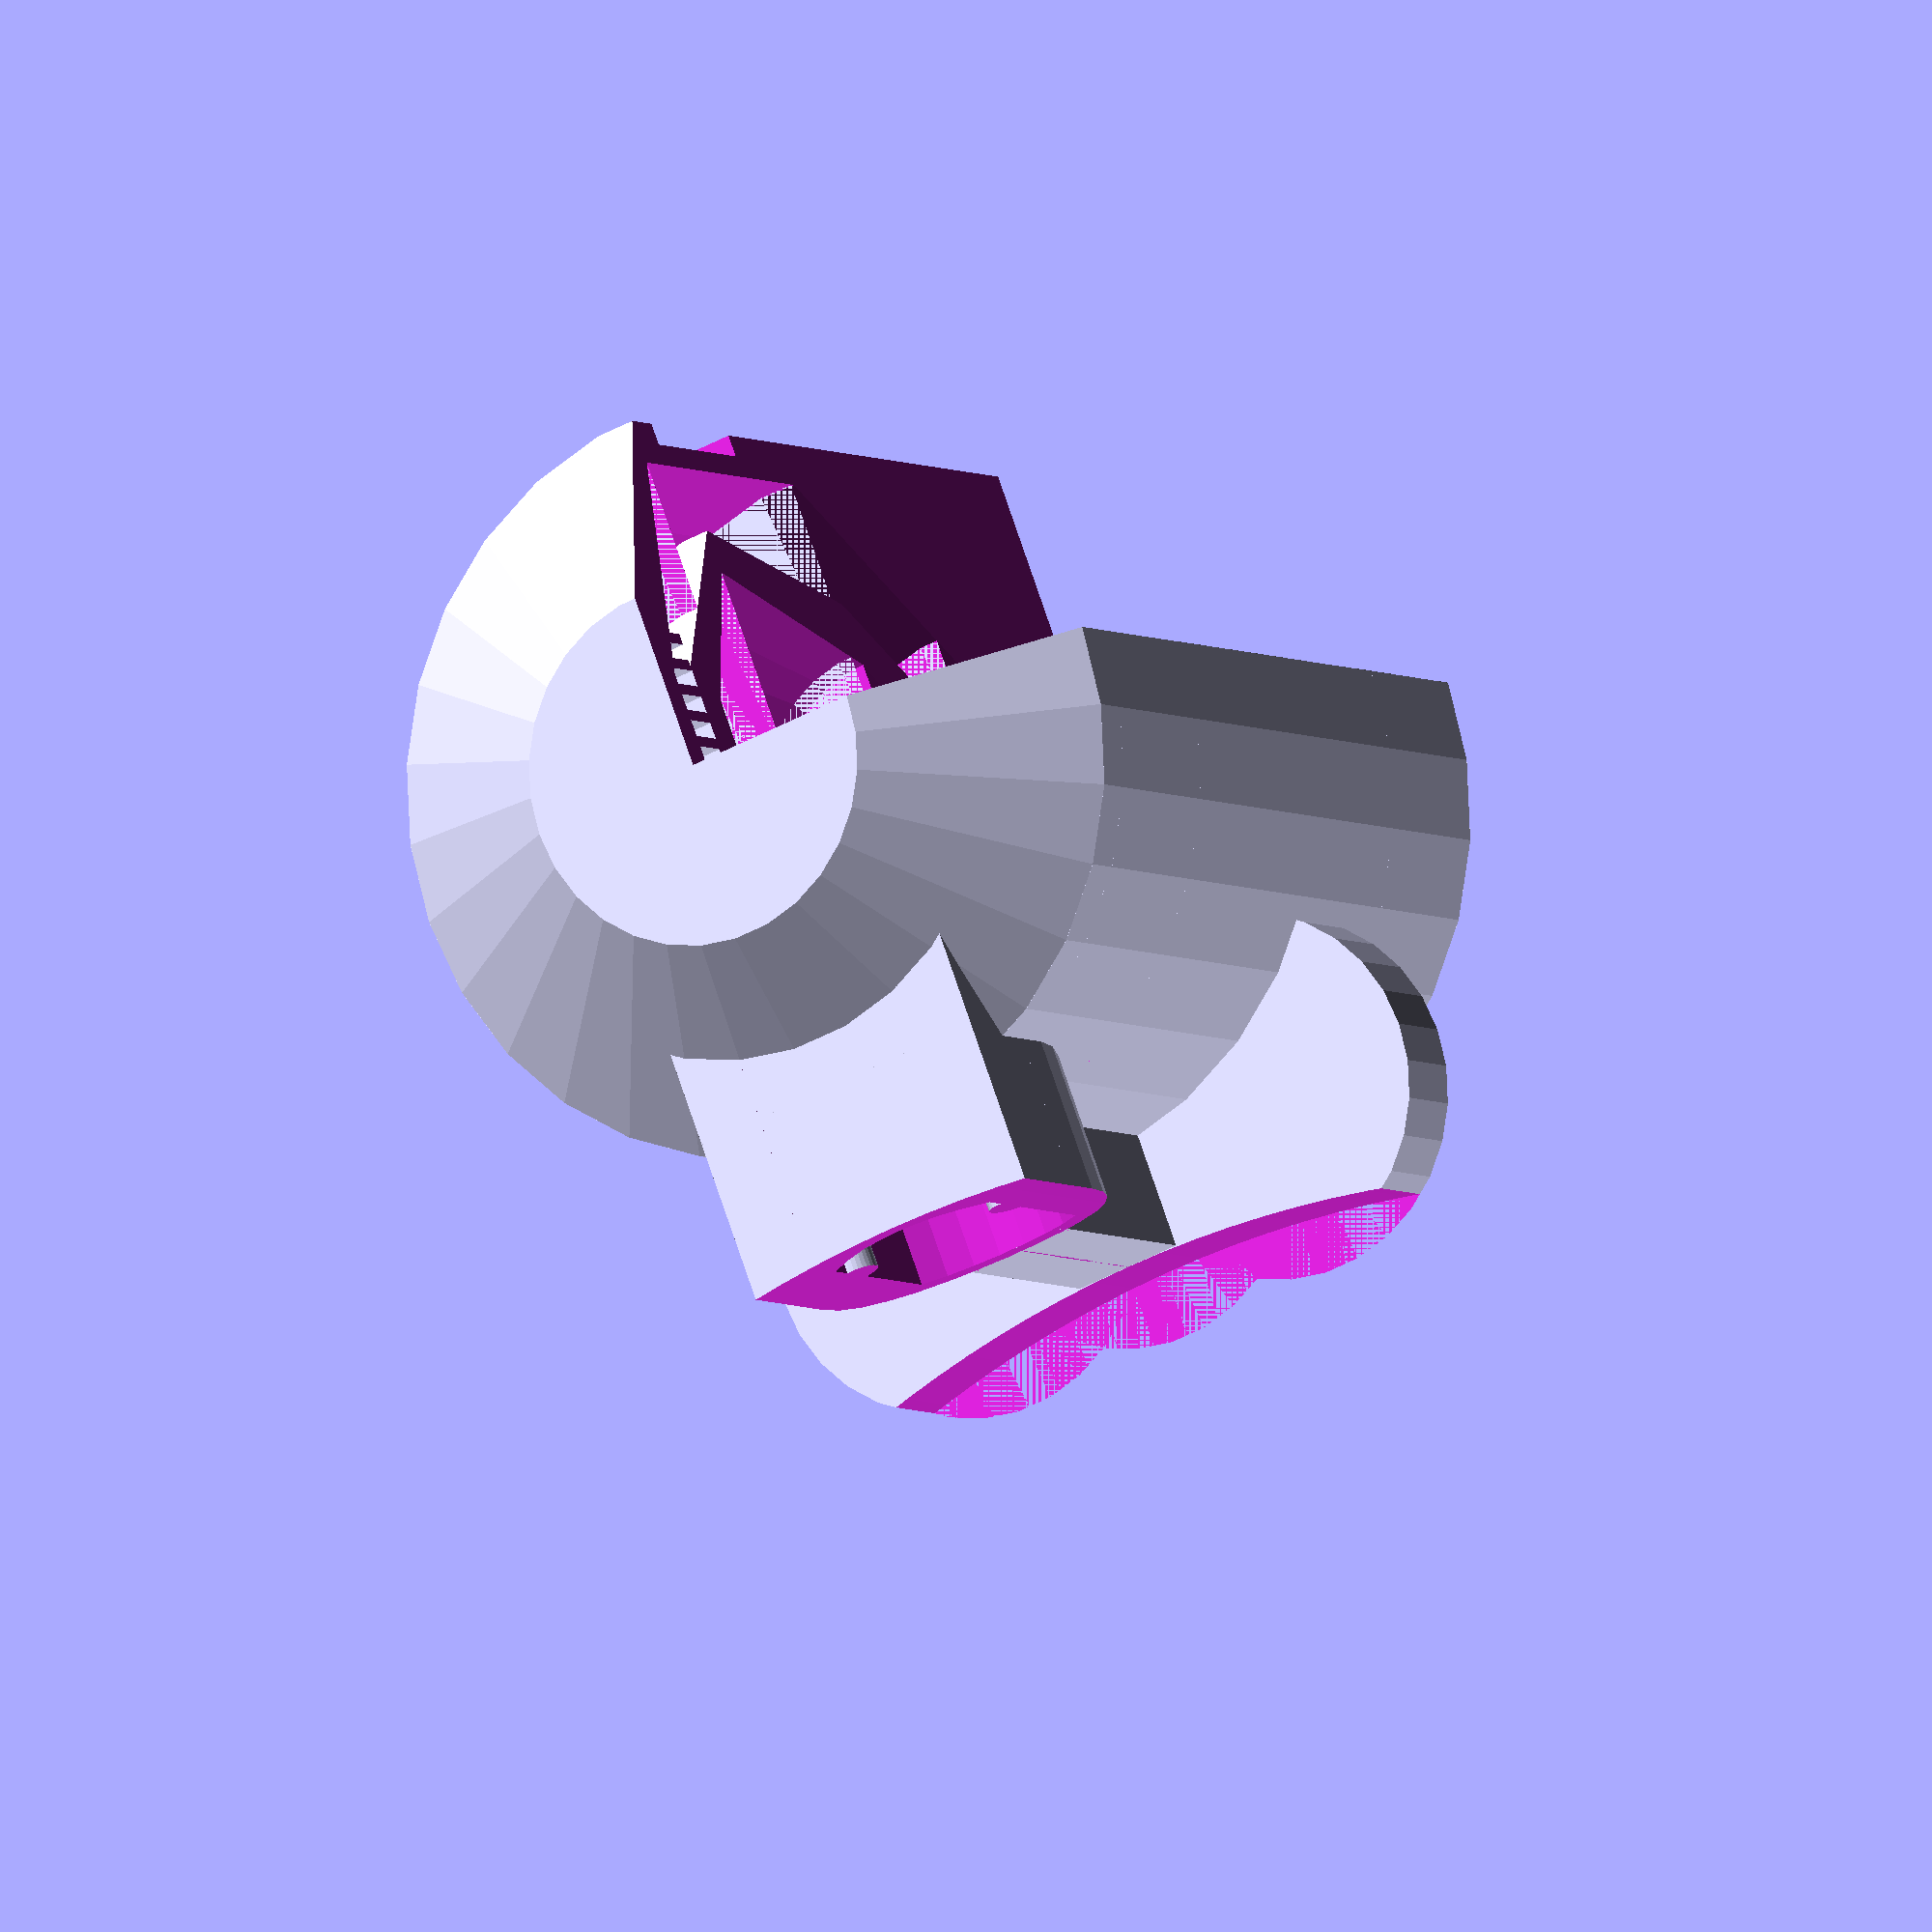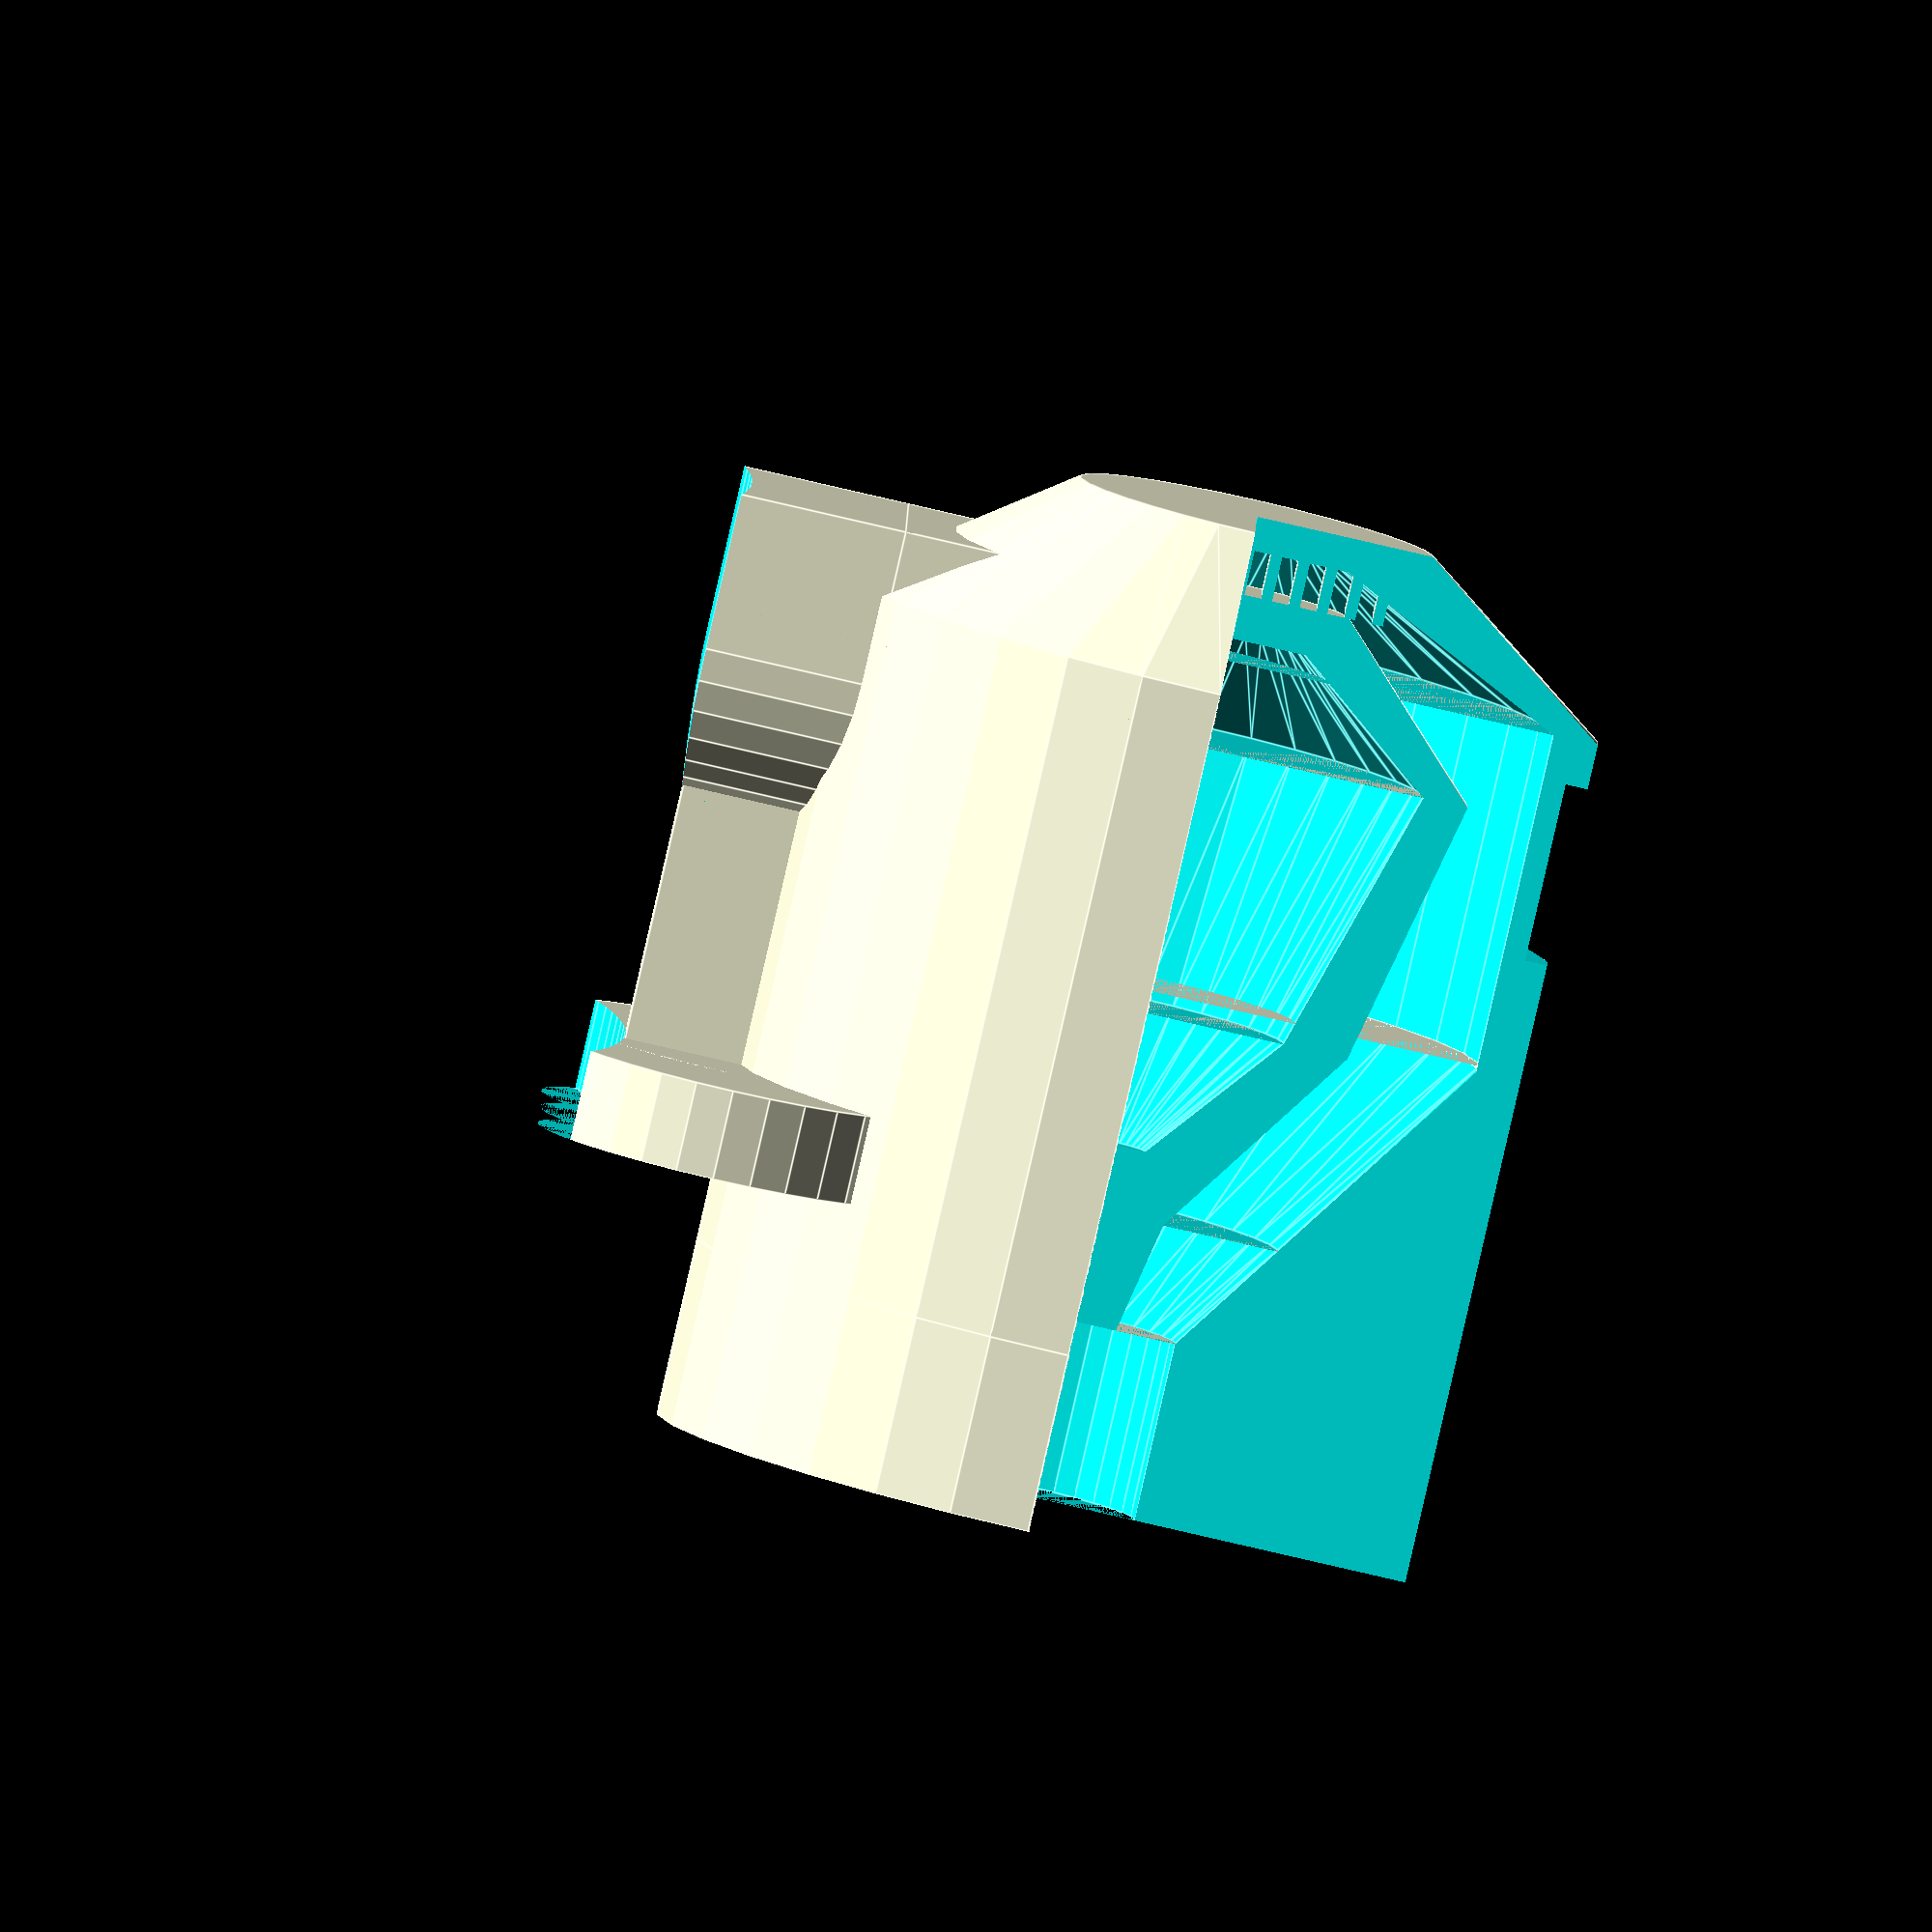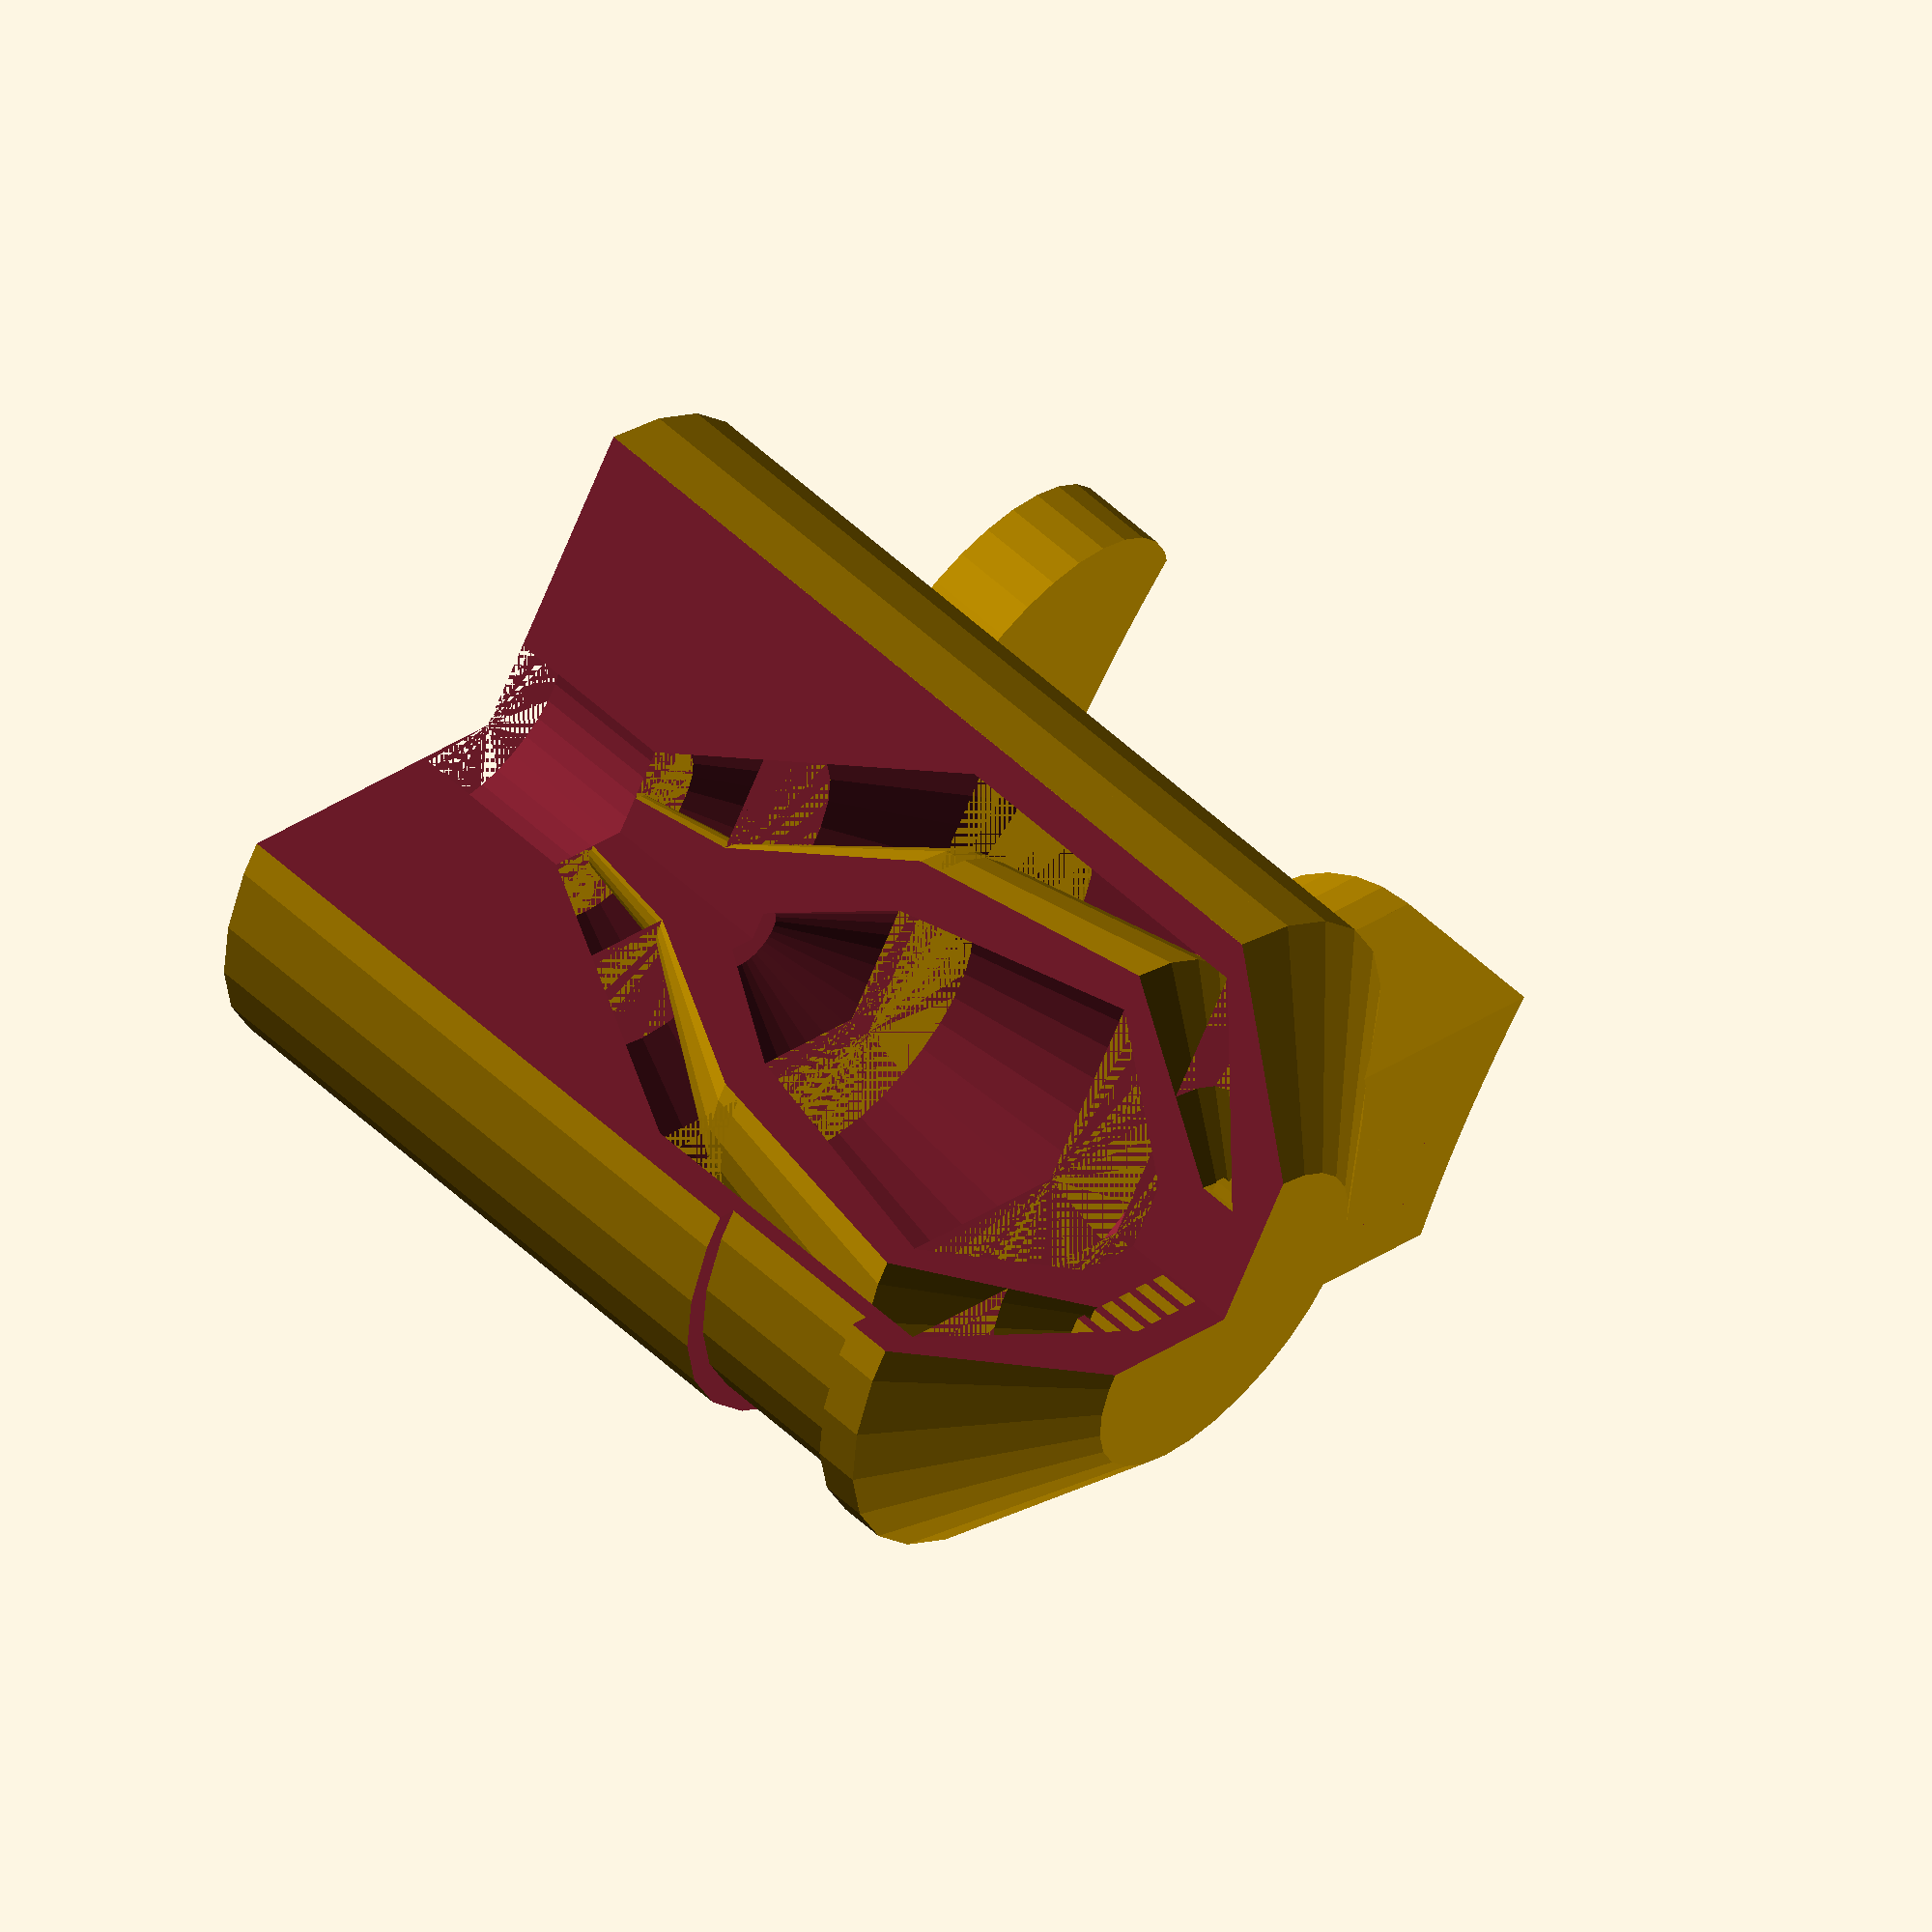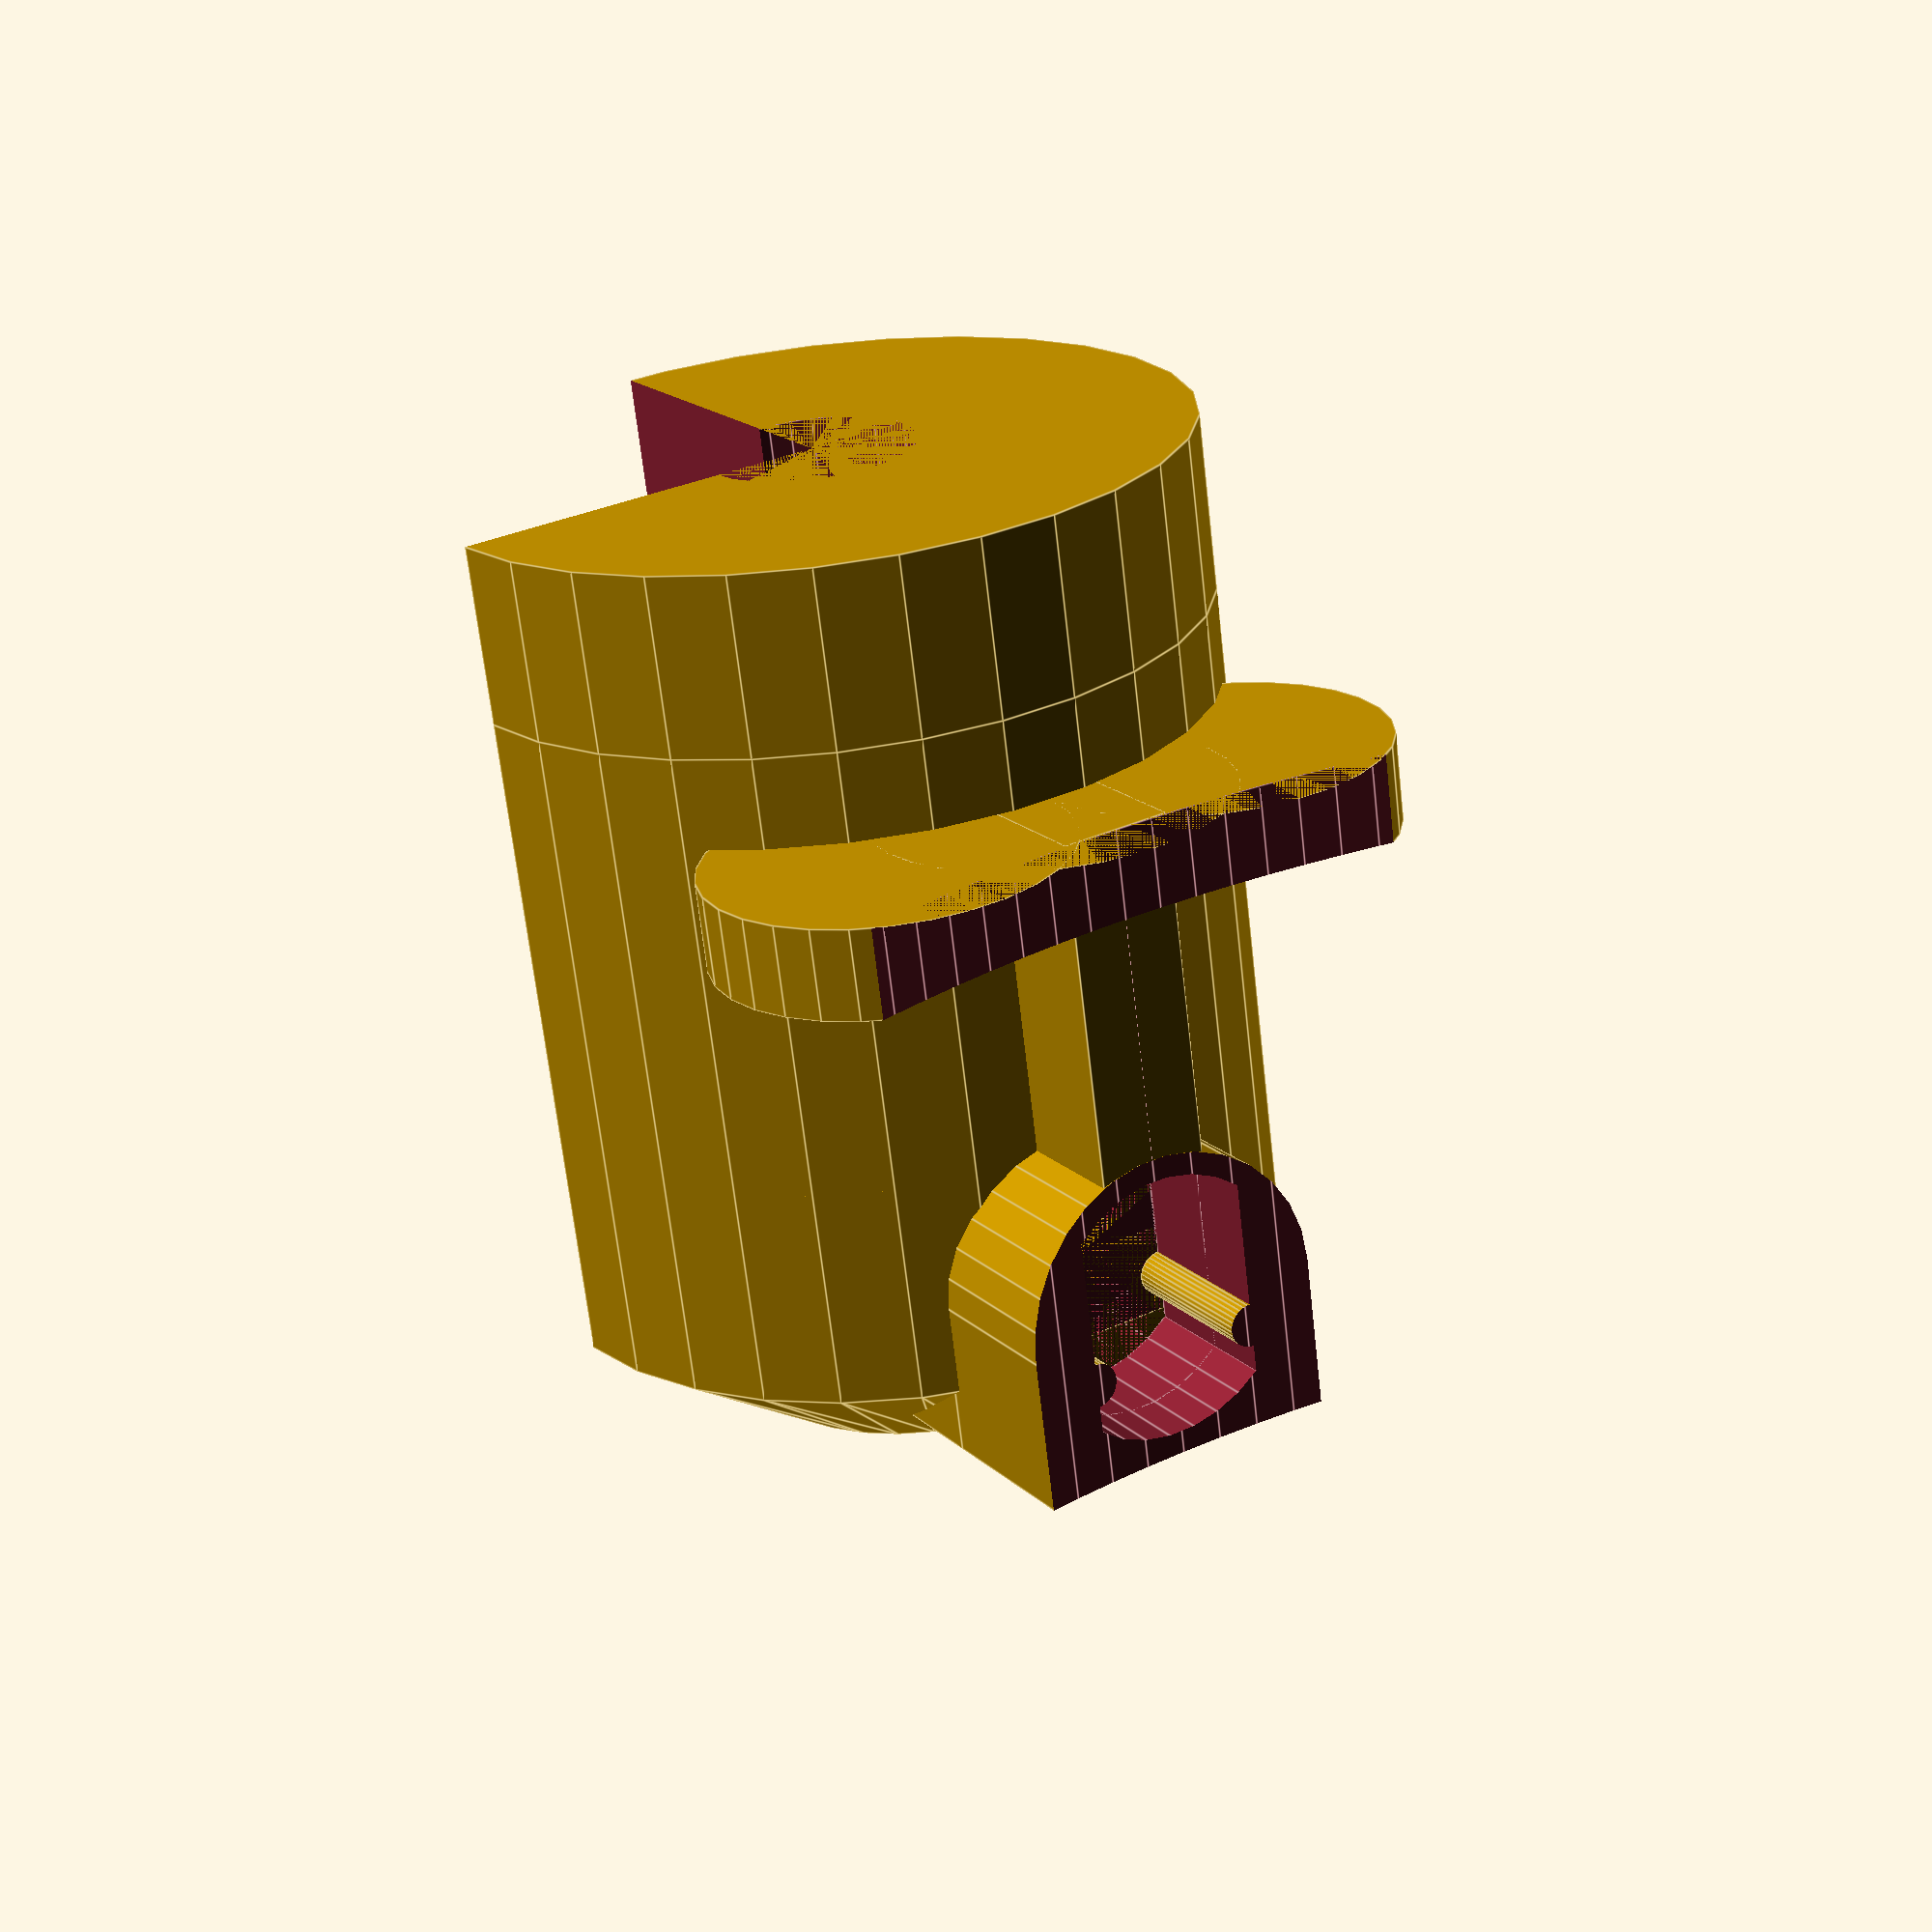
<openscad>
// mitch nelke
// OPENS LAB, Oregon State University
// Water Vapor Limiter and Tube Adapter

// 11.7 changes:
// smaller spicket mouth old version
// removed upper legs on inner support
// added support to mouth

// *buoy rolled too much*

// 11.7.1 changes
// larger, hollowed middle stand
// larger taper at bottom fitting

// 11.7.2 changes
// increased R by 1
// raised buoy more
// middle stand wider at top

// 11.7.3 changes
// modified buoy supports
// separated buoy into separate file for dual extrusion
// fixed leg

// 11.7.4 "12" changes
// recombined buoy and body
// removed buoy supports
// made for dual extrusion

// 12.1 changes
// added back some support for the buoy to orient it during use
// thickened buoy
// added .2mm tolerance to cone socket

// 13 changes

demo = 1;//set to 0 in order to print the part

$fn = 30; //feature resolution
height = 30; // height of the main body piece. Does not include fitting or midBody
R = 17; // Outer body radius. If this is changed, C should also be changed.
r = R-9; // inner body radius
k = R-2; // outer shell wall thickness
r1 = 4.5; // main hole radius
h = 6; // height of the midBody. Used to add distance between the main chamber and the tube fitting

length = 20+r; // horizontal length of the spicket, not including amount cut off to get a verticle mouth
hLength = length/cos(90-65); // hypotenuse length of the spicket
W = 3.5; // outer radius of the spicket



module body(){
    union(){
        difference(){//main tube body
            cylinder(height,R,R);
            union(){
                cylinder(height,k,k);
                translate([0,0,height-10])difference(){
                    cylinder(8,R+8,R+8);
                    union(){
                        cylinder(8,R-1,R-1);
                        translate([-R-8,-R-16,0])cube([2*R+16,R+16,8]);
                    }
                }
            }
        }

    }
    difference(){//bottom tapered cone socket
        cylinder(5,k,k);
        cylinder(5,r1+.2,r+.2);
    }
    translate([0,0,5]) // taper above cone socket
    difference(){
        cylinder(10,k,k);
        cylinder(10,r+.2,k+.2);
    }
    translate([0,0,height]) // cap
    difference(){
        union(){
            cylinder(6.5,R,r);
            translate([-7,-15,0])cube([14,14,3]);
        }
        cylinder(5,k,r1); // for tapered top when printing
    }

    
}
v=(7*r/5)-(2*r1/5);

module coney(){
    // hollow cone that floats in the main chamber when water flows into the spicket, but fits into the hole to prevent most water vapor
    
    union(){
    translate([0,0,6])//detach from main body by raising above it
    union(){
        difference(){//bottom of buoy
            cylinder(7,r1-.1,v-.1);
            translate([0,0,1])cylinder(6,r1-3,v-3);
        }
        translate([0,0,7])
        difference(){//middle of buoy
            cylinder(height - 18,v-.1,k-3);
            cylinder(height - 18,v-3,k-5);
        }
        translate([0,0,height-11])
        difference(){ //top of buoy
            cylinder(7,k-3,r1+.5);
            cylinder(5,k-5,r1-1);
        }
        translate([0,0,height-3])
        for(i = [0:9]){
            translate([0,(-r1-.5) + i*(r1+.5)/4,0])
            cube([2*r1+1,.5,2],center=true);
        }
    }
    translate([0,0,4])
    union(){
        cylinder(2,r1-1.5,r1-.1);//stand, above fitting

    }
//    translate([0,0,-10-h]) // middle stand
//    difference(){
//        cylinder(9+h,3,2);
//        cylinder(6+h,2,1);
//    }
//    
//    
    translate([0,0,5-h]) // based on the midBody height
        cylinder(h-1,2,r1-1.5);  // thin stand between removeable support in fitting and the floaty cone
}
}

    

module fitting(){ //bottom section of valve, meant for being tapped with a 1/8 NPT bit for a valve-tube coupler.
    difference(){
        difference(){ // taper the bottom of the device
            cylinder(10,R-5,R);
            cylinder(9,4.9,4.3);
        }
        union(){ // cutout the center of the fitting and chamfer the inside edge for easier removal of the inner stand
            cylinder(10,r1+.2,r1+.2);
            cylinder(3,6,r1+.2);
        }
    }
    
}

module midBody(h){//between fitting and main body. Adds space between the two and allows for a smoother transition between the buoy stand between the fitting and the buoy
    translate([0,0,-h-2])
    difference(){
        cylinder(h+2,R,R);
        cylinder(h+2,r1+.2,r1+.2);
    }
}

module support(){ // the foot near the middle of the device to fit against the raincatcher
    difference(){
        union(){ // main piece
            cylinder(4,r,r);
            translate([r,0,0])cylinder(4,r,r);
            translate([-r,0,0])cylinder(4,r,r);
            translate([-2.5,-5,0])cube([5,10,16]);
        }
        union(){ // fit to device and raincatcher
            translate([0,R,0])cylinder(30,R,R);
            translate([0,-R-43,0])cylinder(30,55,55,$fn=200);
        }
    }
}
translate([0,-R,4])support(); // offset by R to place it onto the outside of the valve

module newSpicket(){
z=8;
L=7;
l=6;
difference(){
    union(){
        difference(){ // mouth perimeter
            union(){
                cylinder(z,L,L);
                translate([-L,0,0])cube([2*L,L,z]);
            }
                intersection(){
                    cylinder(z,l,l);
                    translate([-4,-L,0])cube([8,2*L,z]);
                }
        }
        
        //two cylinders to press the raincatcher spout between the cylinders and the bottom of the mouth
        translate([-4,2.25,0])cylinder(z,1,1);
        translate([4,2.25,0])cylinder(z,1,1);
    }
    translate([0,1.5*L,59+z])rotate([90,0,0])cylinder(3*L,60,60,$fn=200);
}
}
module newFitting(){
    for(i = [0:5]){
        translate([4.4* cos(360 * i/6),4.4* sin(360 * i/6),2])
        rotate([0,0,360 * i / 6])
        translate([0,1.25,0])
        rotate([90,0,0])
        linear_extrude(2.5){
        polygon(points=[[-.9,0],[-2,7.5],[-1,10],[1,10],[0,7.5],[1.1,0]]);
    }
    }
//    translate([0,0,2])
//    newFitting2();
    linear_extrude(2){
    difference(){
        circle(8,$fn=30);
        circle(1.5,$fn=30);
    }
    }
    translate([0,0,-2])
    difference(){
        cylinder(2,r1+.2,r1+.2);
        cylinder(2,r1+.2,1.5);
    }
        
}


module newFitting2(){
    difference(){
        rotate_extrude()
        translate([4.15,0,0])
        polygon(points=[[-1,0],[-1.5,6],[.5,6],[1,0]]);
        
        translate([-.5,-10,2])cube([1,20,8]);
    }
        
        
}

module newFitting3(){
    tFit=3.3;
    difference(){
        union(){
            difference(){
                cylinder(9,tFit+4,tFit+4);
                cylinder(9,tFit,tFit);
            }
            translate([0,0,2])
            difference(){
                cylinder(1,tFit,tFit);
                cylinder(1,2.8,2.8);
            }
        }
        union(){
            cube([tFit+4,tFit+4,9]);
            cylinder(1,tFit+4,tFit+4);
        }
    }
    translate([tFit,0,0])cube([4,20,4]);
    translate([0,tFit,5])cube([20,4,4]);
    difference(){
        cylinder(4,R,R);
        cylinder(4,tFit+6,tFit+6);
    }
}
//translate([0,0,-h-2])rotate([180,0,0])newFitting3();


//combining and laying out everything
difference(){//for cutting out a corner of the piece if demo=1, for seeing the interior
    union(){//everything inside is the part that should get printed
            union(){//spicket
                translate([0,0,height-4])
                        translate([0,2-R,0])rotate([90,0,0])newSpicket();
                difference(){
                    body();//main body
                    
                    union(){   
                        translate([0,4-k,height-4])
                        rotate([90,0,0])
                        intersection(){
                            cylinder(8,6,6);
                            translate([-4,-7,0])cube([8,2*7,8]);
                        }
                    }
                }
                            
            }
           
        translate([0,0,1])coney();//buoy
       // translate([0,0,-h-2])rotate([180,0,0])newFitting();
        midBody(h);
    }
    if(demo){//corner cutout for demo mode, useful when adding or looking at features
            translate([0,0,-height])cube([R,R,4*height]);//visibility for demo
    }
}



</openscad>
<views>
elev=184.1 azim=159.2 roll=154.9 proj=o view=wireframe
elev=84.7 azim=90.5 roll=347.1 proj=o view=edges
elev=300.7 azim=298.4 roll=313.2 proj=o view=wireframe
elev=67.3 azim=31.8 roll=186.5 proj=p view=edges
</views>
